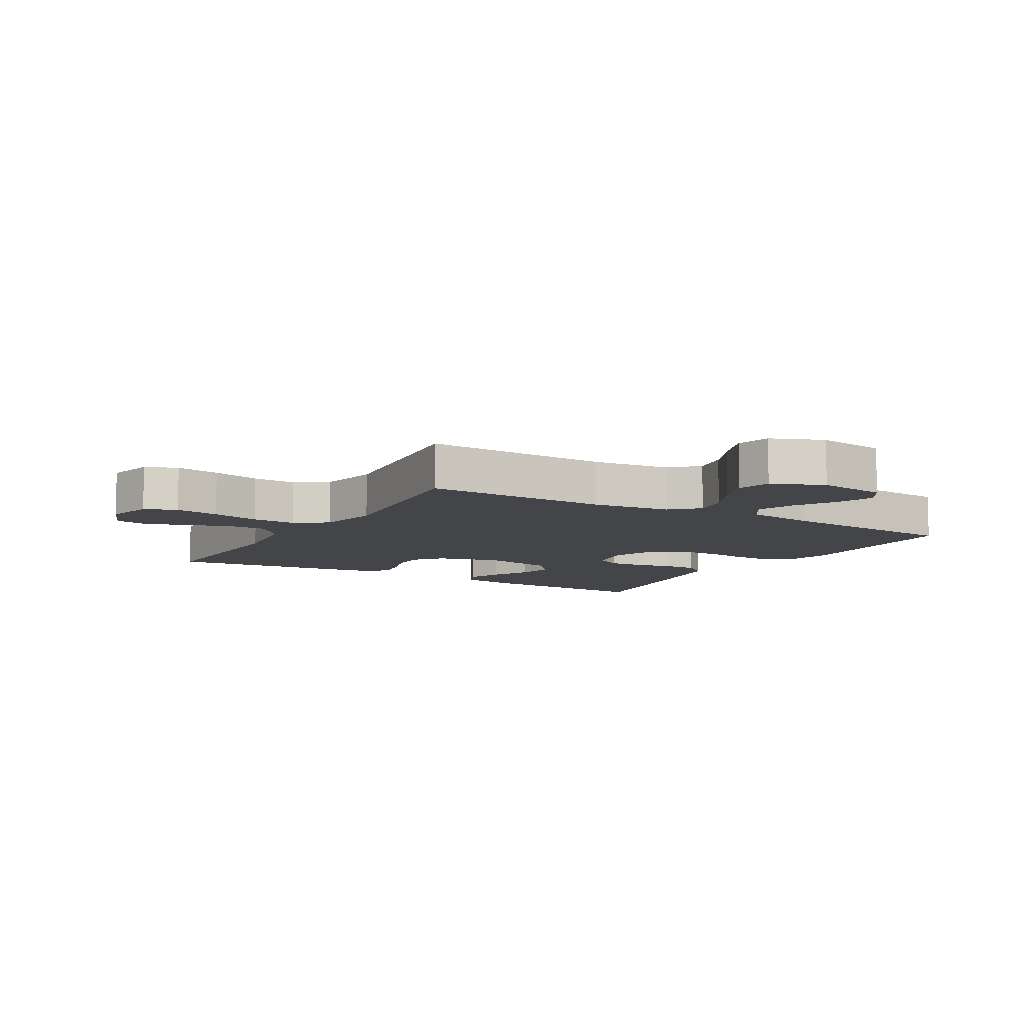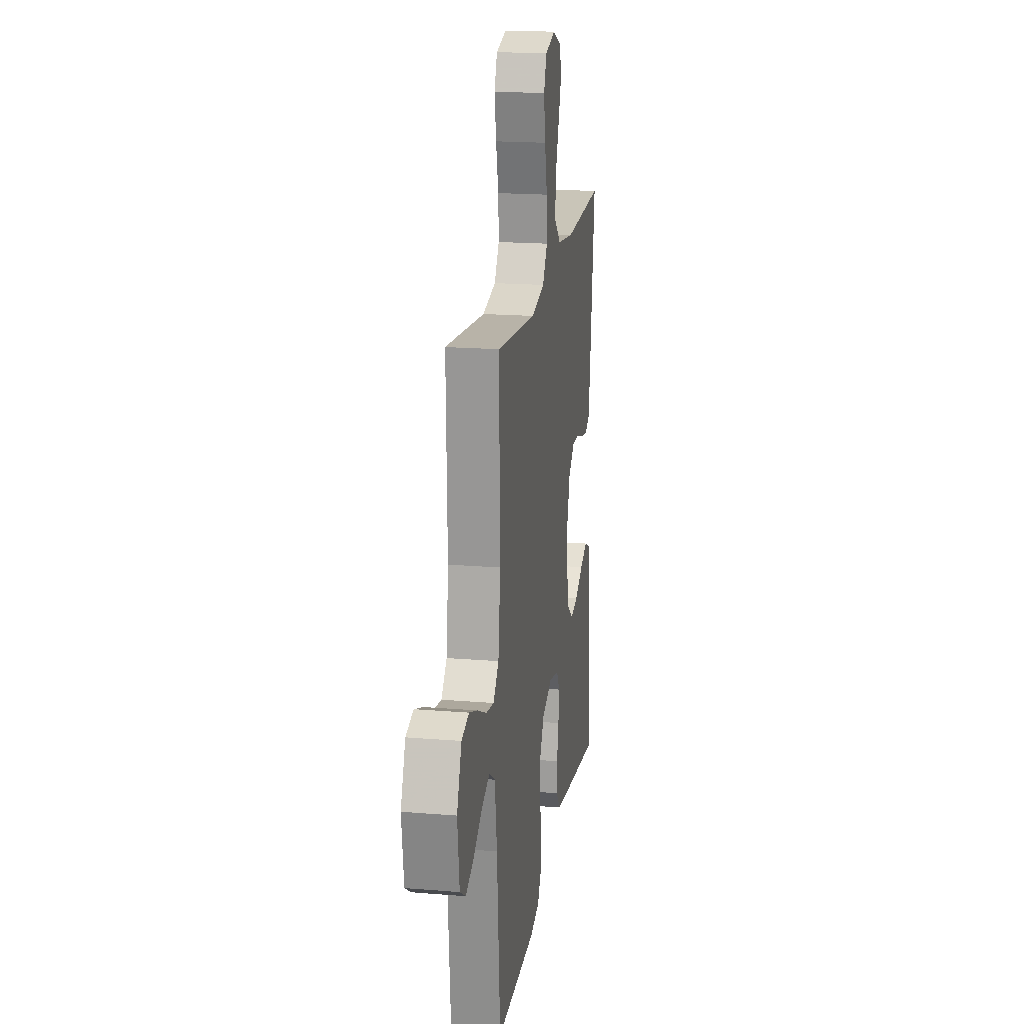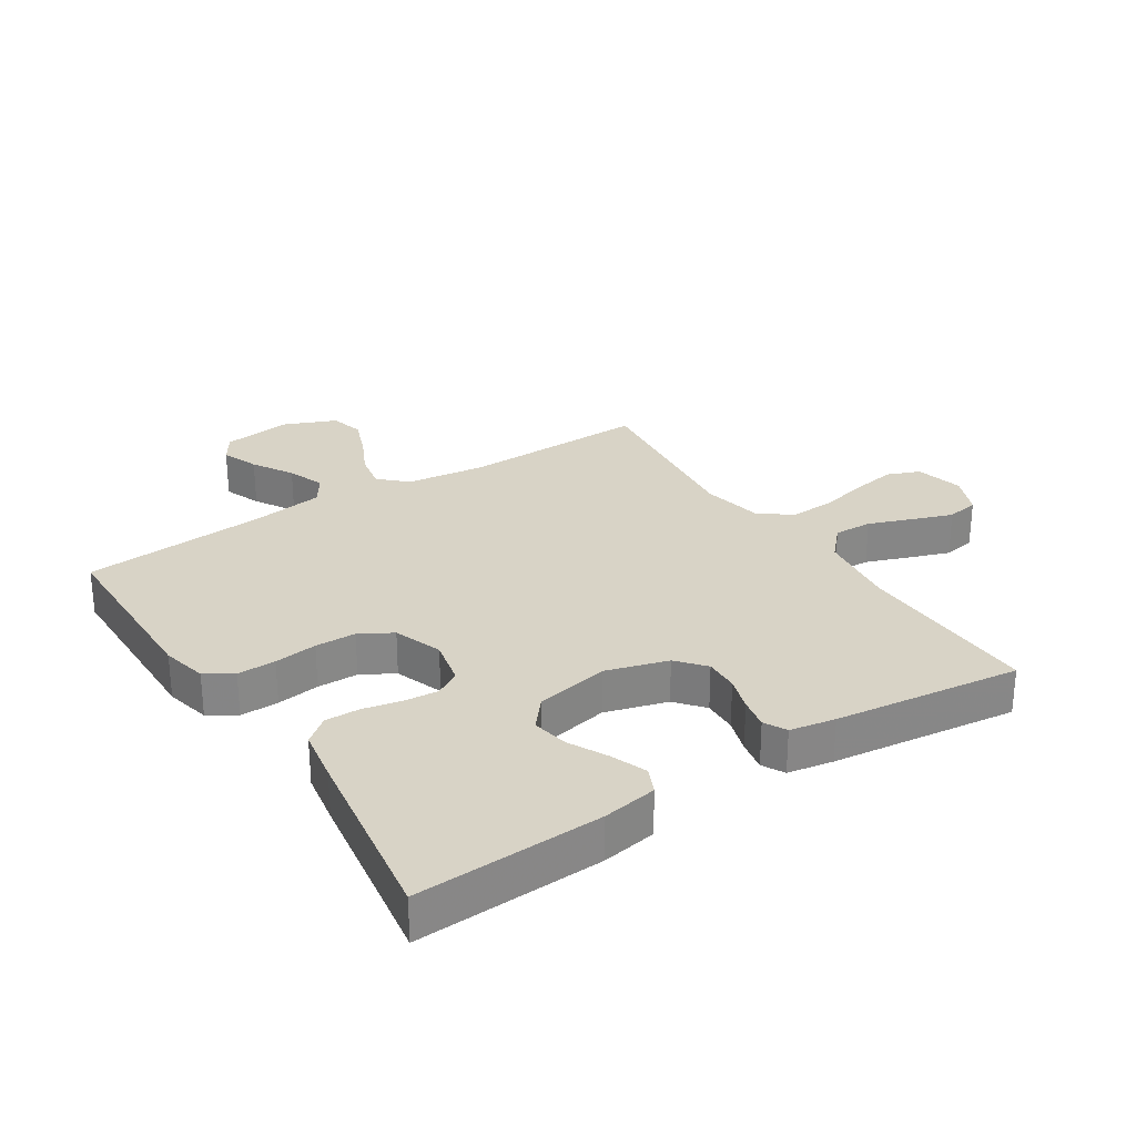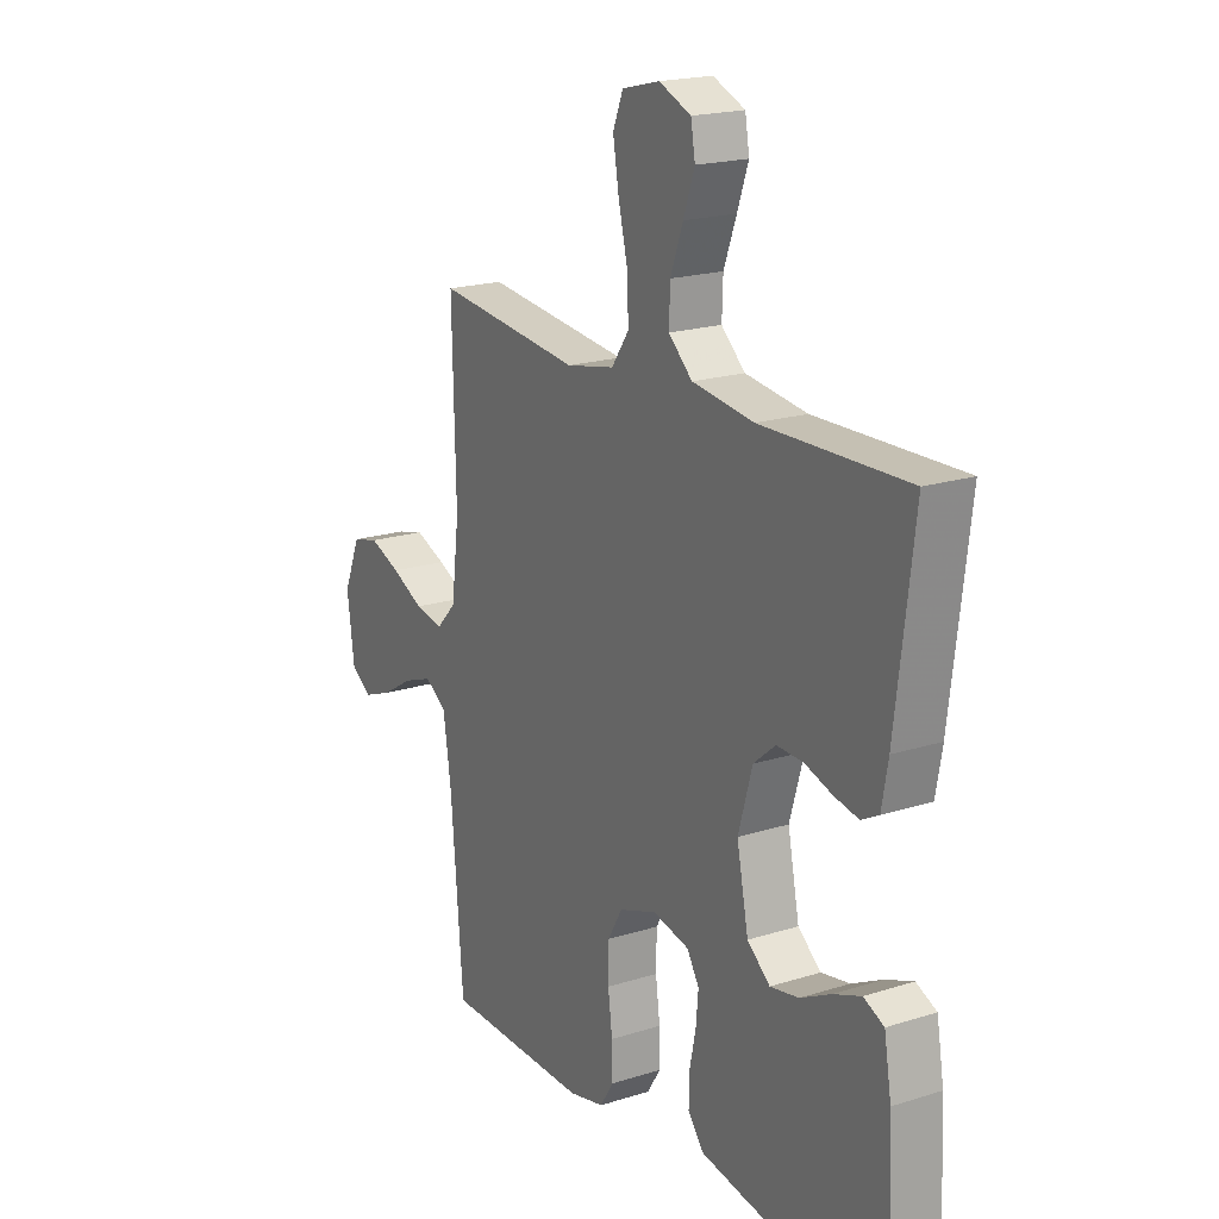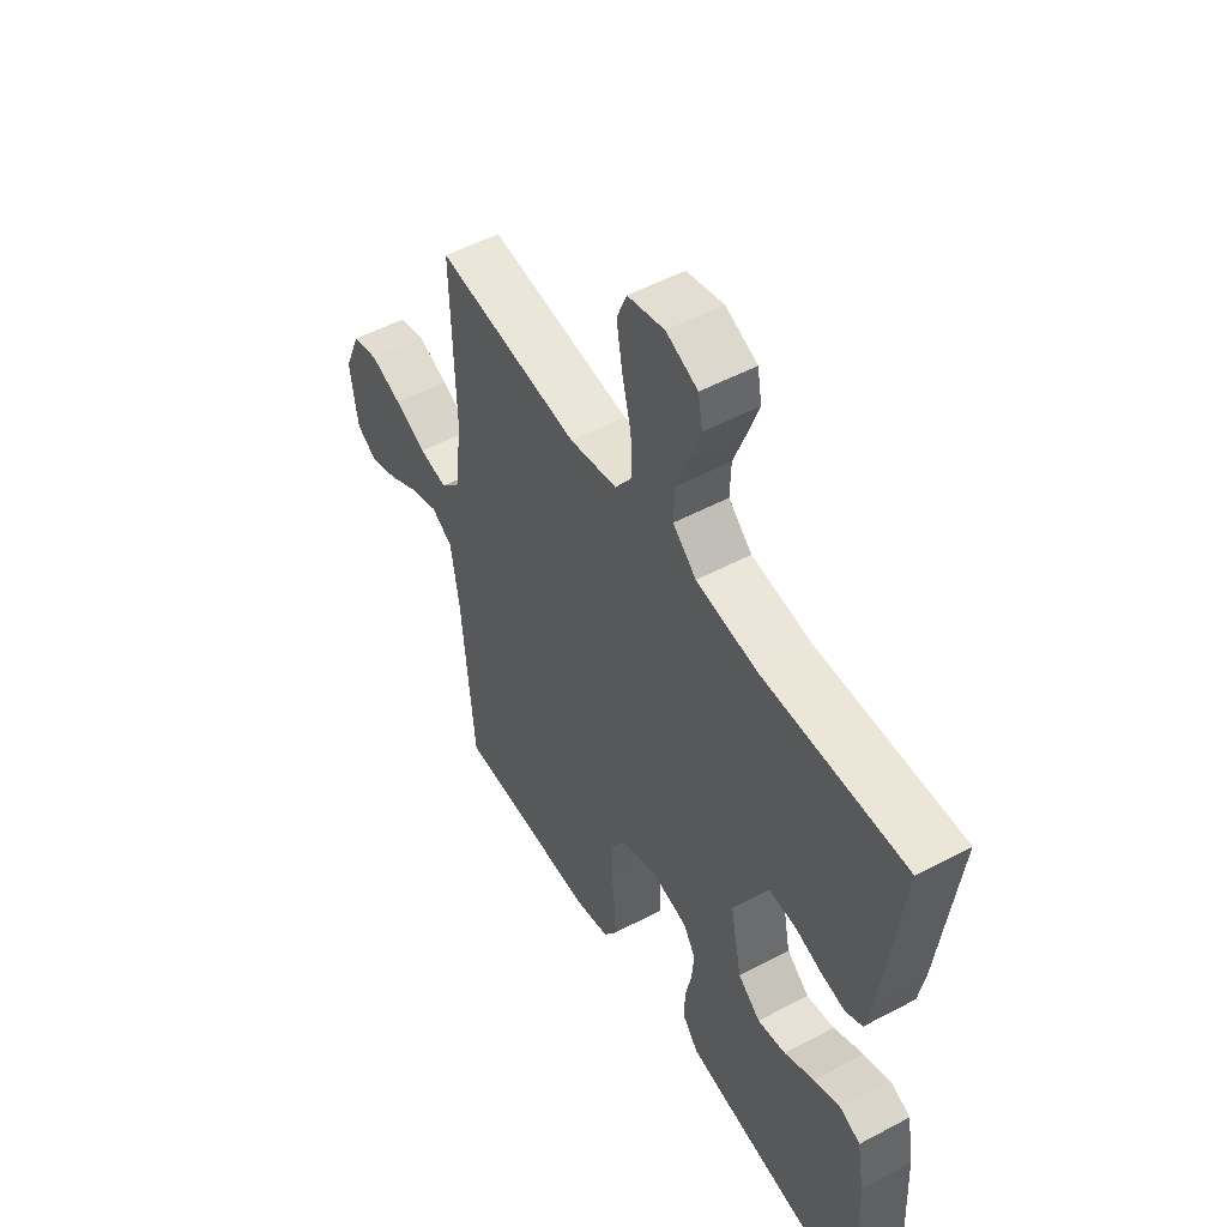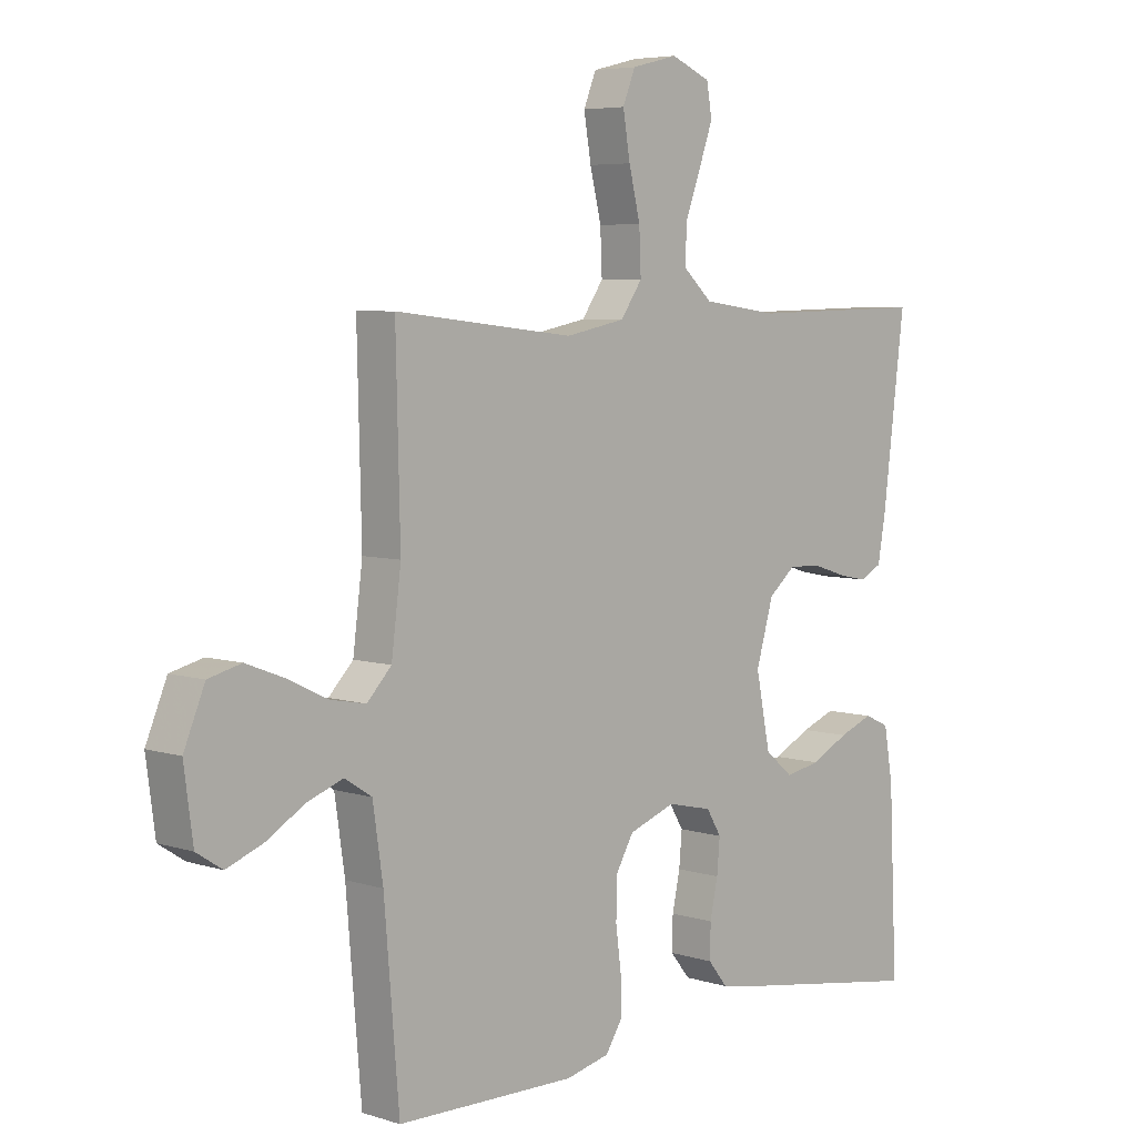
<metadata>
{"format":"obj","ext":"obj","renderer":"f3d","projection":"perspective","resolution":1024,"background":"white","views":[{"elev":-8.9,"azim":59.4,"up":"+Y"},{"elev":19.0,"azim":98.8,"up":"+Z"},{"elev":28.2,"azim":-122.9,"up":"+Y"},{"elev":19.3,"azim":-120.7,"up":"+Z"},{"elev":52.1,"azim":-119.9,"up":"+Z"},{"elev":5.7,"azim":134.0,"up":"+Z"}]}
</metadata>
<code>
v 0.5 0.07 0.5
v 0.493 0.07 0.2
v 0.509 0.07 0.073
v 0.55 0.07 0.03
v 0.609 0.07 0.041
v 0.675 0.07 0.073
v 0.74 0.07 0.098
v 0.795 0.07 0.084
v 0.83 0.07 0
v 0.815 0.07 -0.112
v 0.772 0.07 -0.14
v 0.712 0.07 -0.117
v 0.647 0.07 -0.078
v 0.587 0.07 -0.056
v 0.542 0.07 -0.085
v 0.525 0.07 -0.2
v 0.5 0.07 -0.5
v 0.2 0.07 -0.504
v 0.127 0.07 -0.487
v 0.099 0.07 -0.443
v 0.1 0.07 -0.381
v 0.109 0.07 -0.312
v 0.108 0.07 -0.246
v 0.078 0.07 -0.194
v 0 0.07 -0.166
v -0.075 0.07 -0.183
v -0.1 0.07 -0.224
v -0.095 0.07 -0.28
v -0.082 0.07 -0.341
v -0.081 0.07 -0.397
v -0.114 0.07 -0.438
v -0.2 0.07 -0.453
v -0.5 0.07 -0.5
v -0.486 0.07 -0.2
v -0.471 0.07 -0.112
v -0.429 0.07 -0.093
v -0.372 0.07 -0.115
v -0.309 0.07 -0.147
v -0.25 0.07 -0.158
v -0.203 0.07 -0.119
v -0.179 0.07 0
v -0.208 0.07 0.1
v -0.253 0.07 0.138
v -0.308 0.07 0.136
v -0.364 0.07 0.118
v -0.414 0.07 0.108
v -0.45 0.07 0.127
v -0.463 0.07 0.2
v -0.5 0.07 0.5
v -0.2 0.07 0.493
v -0.073 0.07 0.51
v -0.024 0.07 0.555
v -0.026 0.07 0.617
v -0.052 0.07 0.687
v -0.075 0.07 0.752
v -0.066 0.07 0.804
v 0 0.07 0.832
v 0.077 0.07 0.813
v 0.098 0.07 0.761
v 0.086 0.07 0.689
v 0.067 0.07 0.611
v 0.064 0.07 0.539
v 0.1 0.07 0.487
v 0.2 0.07 0.467
v 0.5 0 0.5
v 0.493 0 0.2
v 0.509 0 0.073
v 0.55 0 0.03
v 0.609 0 0.041
v 0.675 0 0.073
v 0.74 0 0.098
v 0.795 0 0.084
v 0.83 0 0
v 0.815 0 -0.112
v 0.772 0 -0.14
v 0.712 0 -0.117
v 0.647 0 -0.078
v 0.587 0 -0.056
v 0.542 0 -0.085
v 0.525 0 -0.2
v 0.5 0 -0.5
v 0.2 0 -0.504
v 0.127 0 -0.487
v 0.099 0 -0.443
v 0.1 0 -0.381
v 0.109 0 -0.312
v 0.108 0 -0.246
v 0.078 0 -0.194
v 0 0 -0.166
v -0.075 0 -0.183
v -0.1 0 -0.224
v -0.095 0 -0.28
v -0.082 0 -0.341
v -0.081 0 -0.397
v -0.114 0 -0.438
v -0.2 0 -0.453
v -0.5 0 -0.5
v -0.486 0 -0.2
v -0.471 0 -0.112
v -0.429 0 -0.093
v -0.372 0 -0.115
v -0.309 0 -0.147
v -0.25 0 -0.158
v -0.203 0 -0.119
v -0.179 0 0
v -0.208 0 0.1
v -0.253 0 0.138
v -0.308 0 0.136
v -0.364 0 0.118
v -0.414 0 0.108
v -0.45 0 0.127
v -0.463 0 0.2
v -0.5 0 0.5
v -0.2 0 0.493
v -0.073 0 0.51
v -0.024 0 0.555
v -0.026 0 0.617
v -0.052 0 0.687
v -0.075 0 0.752
v -0.066 0 0.804
v 0 0 0.832
v 0.077 0 0.813
v 0.098 0 0.761
v 0.086 0 0.689
v 0.067 0 0.611
v 0.064 0 0.539
v 0.1 0 0.487
v 0.2 0 0.467
f 59 60 61
f 58 59 61
f 57 58 61
f 56 57 61
f 55 56 61
f 54 55 61
f 53 54 61
f 52 53 61 62
f 51 52 62 63
f 48 49 50
f 47 48 50
f 46 47 50
f 45 46 50
f 44 45 50
f 51 63 64
f 50 51 64
f 44 50 64
f 43 44 64
f 36 37 38
f 35 36 38
f 34 35 38
f 33 34 38
f 32 33 38
f 31 32 38
f 30 31 38
f 29 30 38
f 28 29 38
f 27 28 38 39
f 26 27 39 40
f 20 21 22
f 19 20 22
f 18 19 22
f 17 18 22
f 16 17 22
f 15 16 22 23
f 14 15 23 24
f 11 12 13
f 10 11 13
f 9 10 13
f 8 9 13
f 7 8 13
f 6 7 13
f 5 6 13
f 4 5 13 14
f 14 24 25
f 4 14 25
f 3 4 25
f 64 1 2
f 43 64 2
f 42 43 2
f 26 40 41
f 26 41 42
f 25 26 42
f 3 25 42
f 2 3 42
f 125 124 123
f 125 123 122
f 125 122 121
f 125 121 120
f 125 120 119
f 125 119 118
f 125 118 117
f 126 125 117 116
f 127 126 116 115
f 114 113 112
f 114 112 111
f 114 111 110
f 114 110 109
f 114 109 108
f 128 127 115
f 128 115 114
f 128 114 108
f 128 108 107
f 102 101 100
f 102 100 99
f 102 99 98
f 102 98 97
f 102 97 96
f 102 96 95
f 102 95 94
f 102 94 93
f 102 93 92
f 103 102 92 91
f 104 103 91 90
f 86 85 84
f 86 84 83
f 86 83 82
f 86 82 81
f 86 81 80
f 87 86 80 79
f 88 87 79 78
f 77 76 75
f 77 75 74
f 77 74 73
f 77 73 72
f 77 72 71
f 77 71 70
f 77 70 69
f 78 77 69 68
f 89 88 78
f 89 78 68
f 89 68 67
f 66 65 128
f 66 128 107
f 66 107 106
f 105 104 90
f 106 105 90
f 106 90 89
f 106 89 67
f 106 67 66
f 1 65 66 2
f 2 66 67 3
f 3 67 68 4
f 4 68 69 5
f 5 69 70 6
f 6 70 71 7
f 7 71 72 8
f 8 72 73 9
f 9 73 74 10
f 10 74 75 11
f 11 75 76 12
f 12 76 77 13
f 13 77 78 14
f 14 78 79 15
f 15 79 80 16
f 16 80 81 17
f 17 81 82 18
f 18 82 83 19
f 19 83 84 20
f 20 84 85 21
f 21 85 86 22
f 22 86 87 23
f 23 87 88 24
f 24 88 89 25
f 25 89 90 26
f 26 90 91 27
f 27 91 92 28
f 28 92 93 29
f 29 93 94 30
f 30 94 95 31
f 31 95 96 32
f 32 96 97 33
f 33 97 98 34
f 34 98 99 35
f 35 99 100 36
f 36 100 101 37
f 37 101 102 38
f 38 102 103 39
f 39 103 104 40
f 40 104 105 41
f 41 105 106 42
f 42 106 107 43
f 43 107 108 44
f 44 108 109 45
f 45 109 110 46
f 46 110 111 47
f 47 111 112 48
f 48 112 113 49
f 49 113 114 50
f 50 114 115 51
f 51 115 116 52
f 52 116 117 53
f 53 117 118 54
f 54 118 119 55
f 55 119 120 56
f 56 120 121 57
f 57 121 122 58
f 58 122 123 59
f 59 123 124 60
f 60 124 125 61
f 61 125 126 62
f 62 126 127 63
f 63 127 128 64
f 64 128 65 1

</code>
